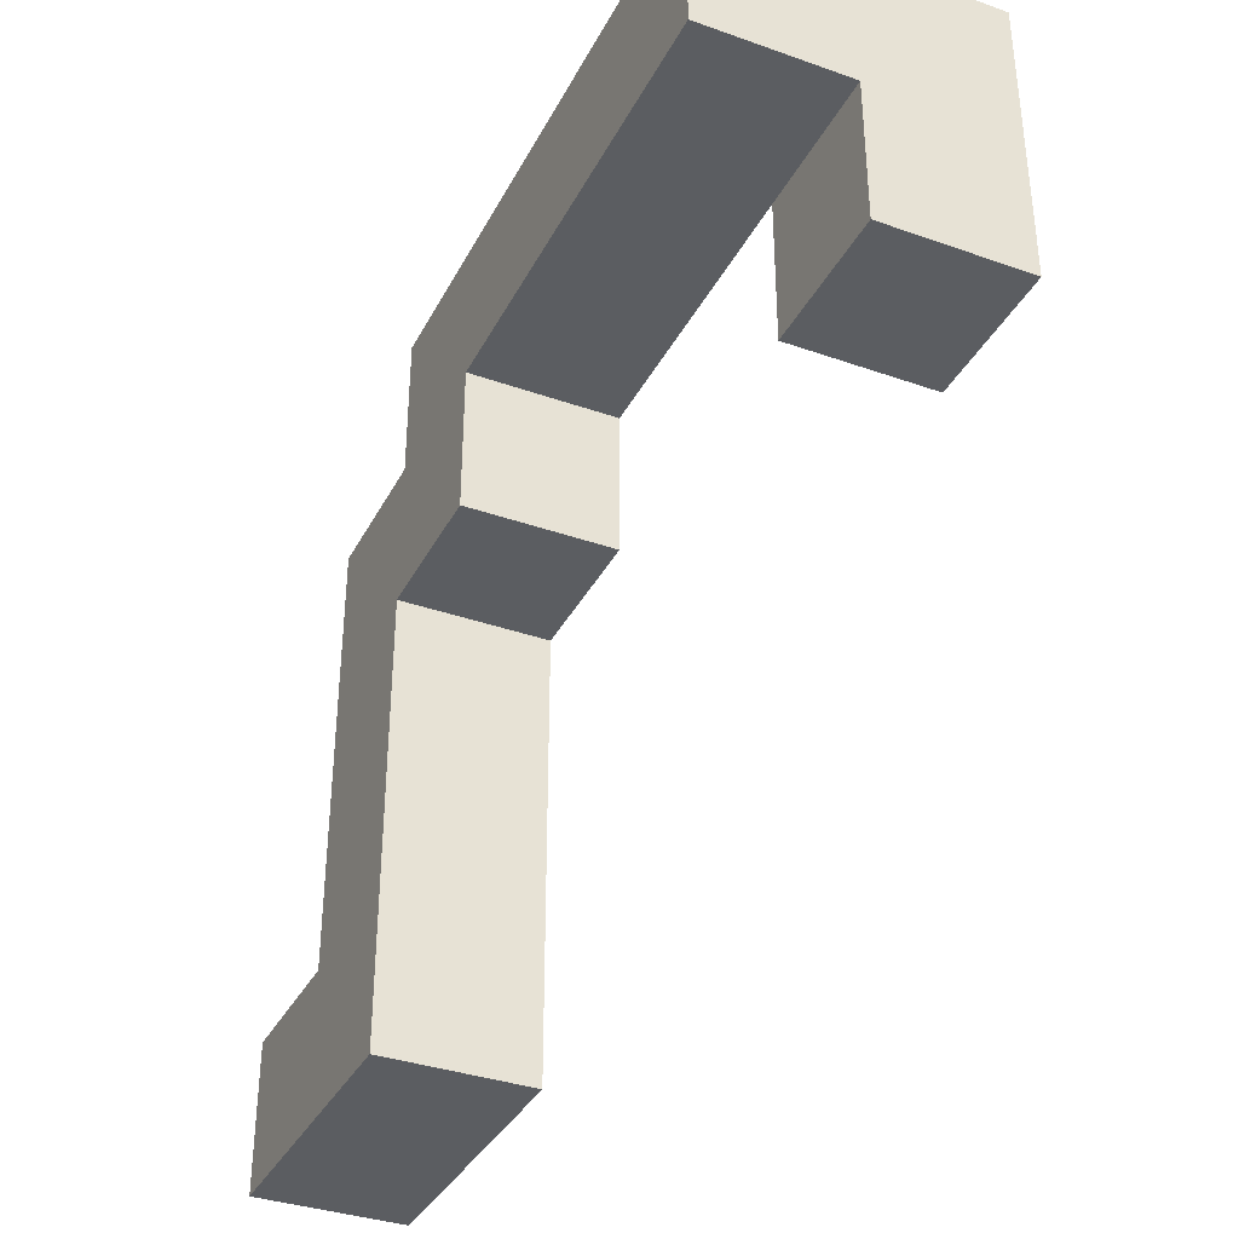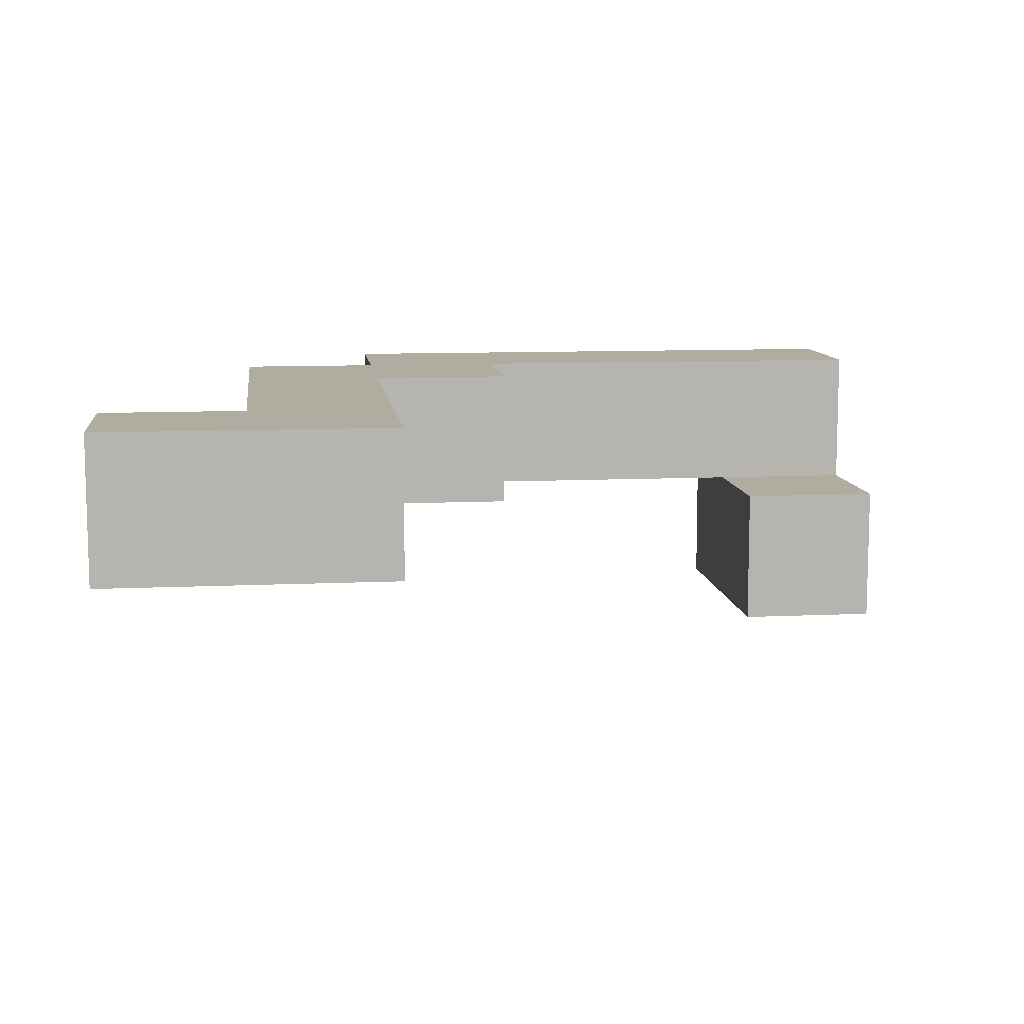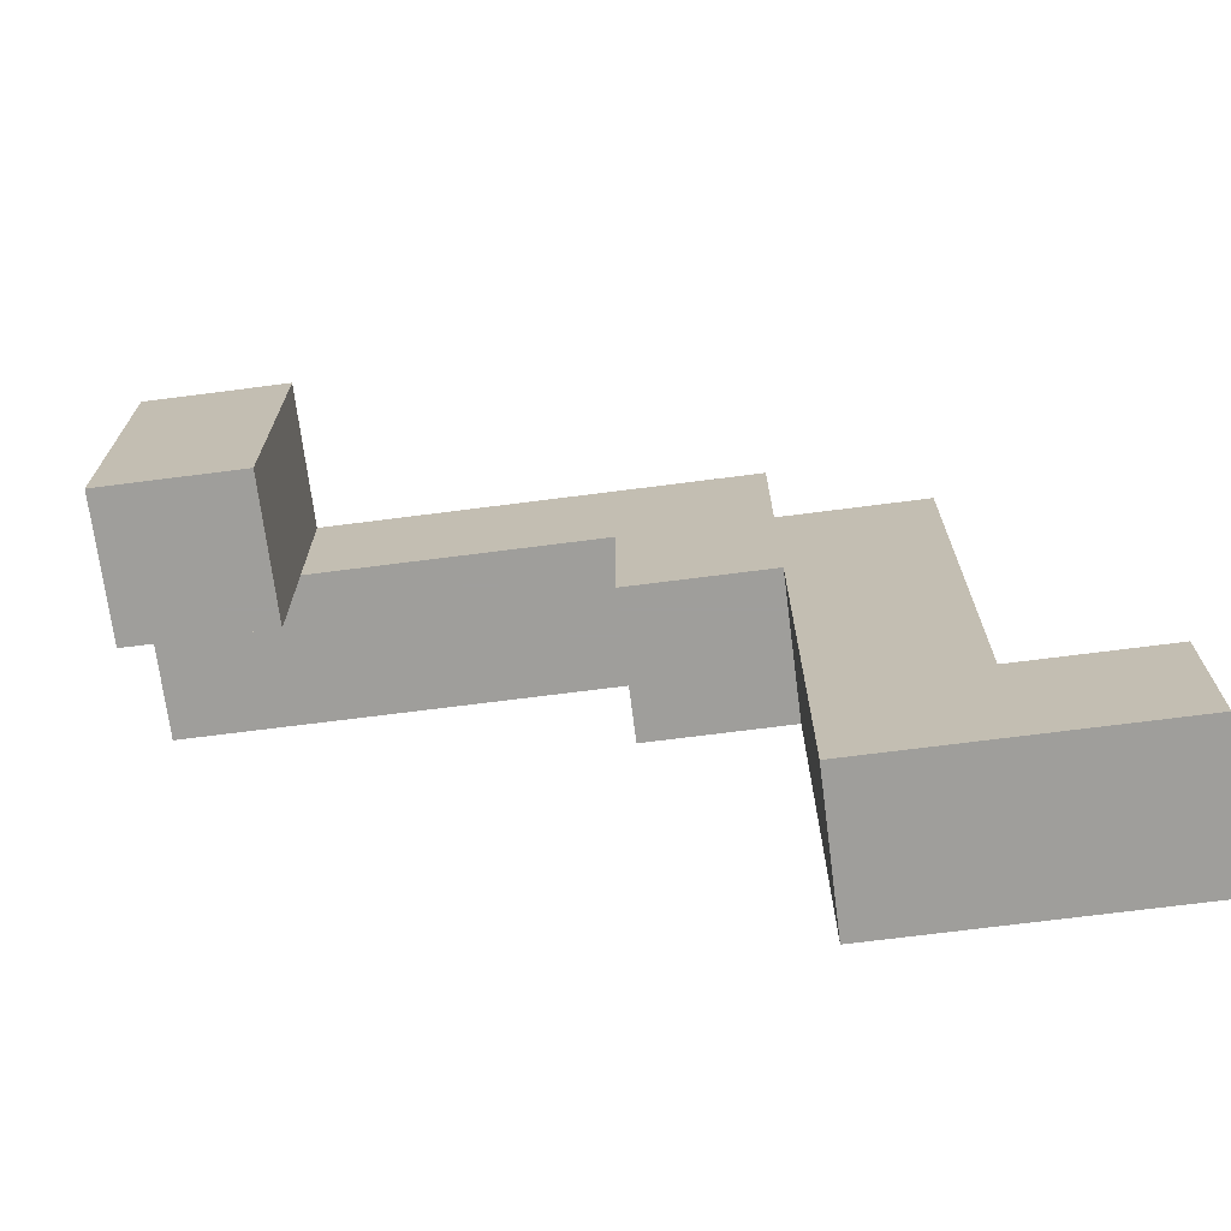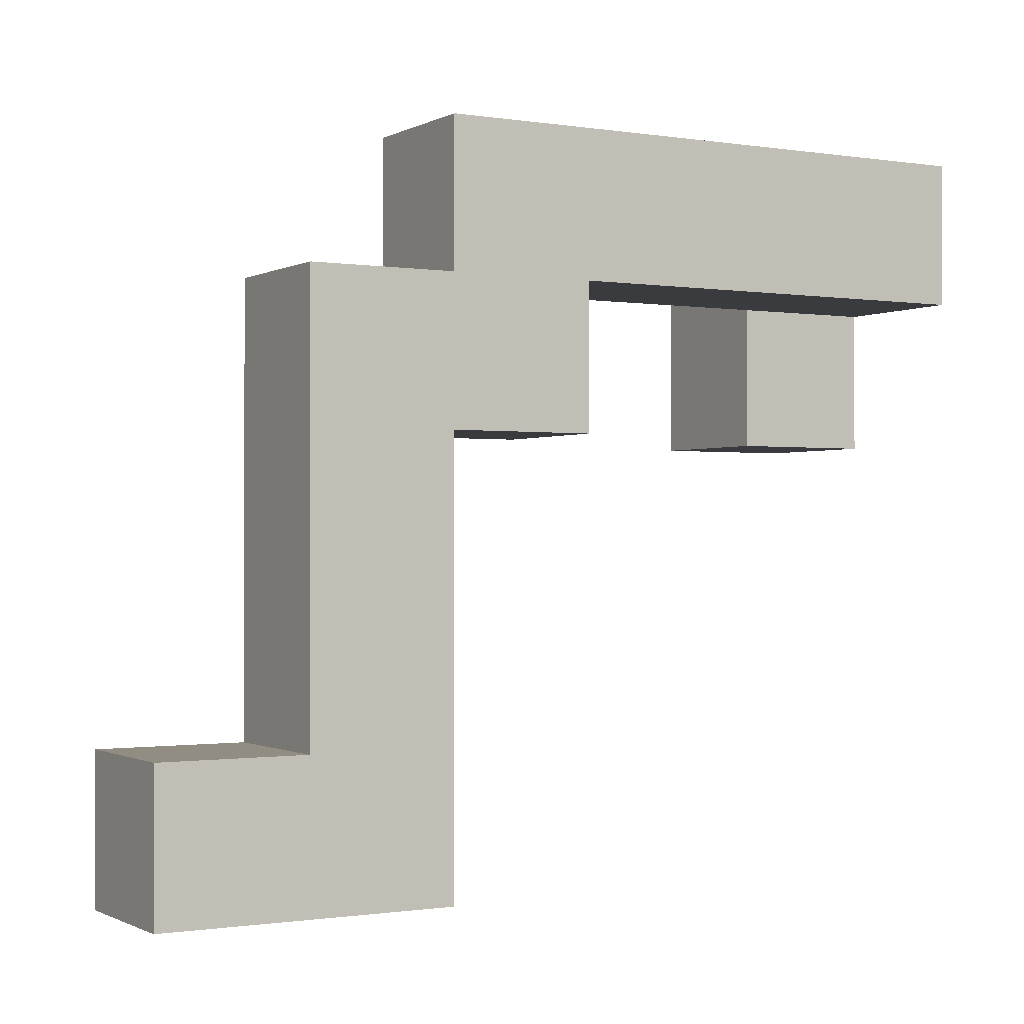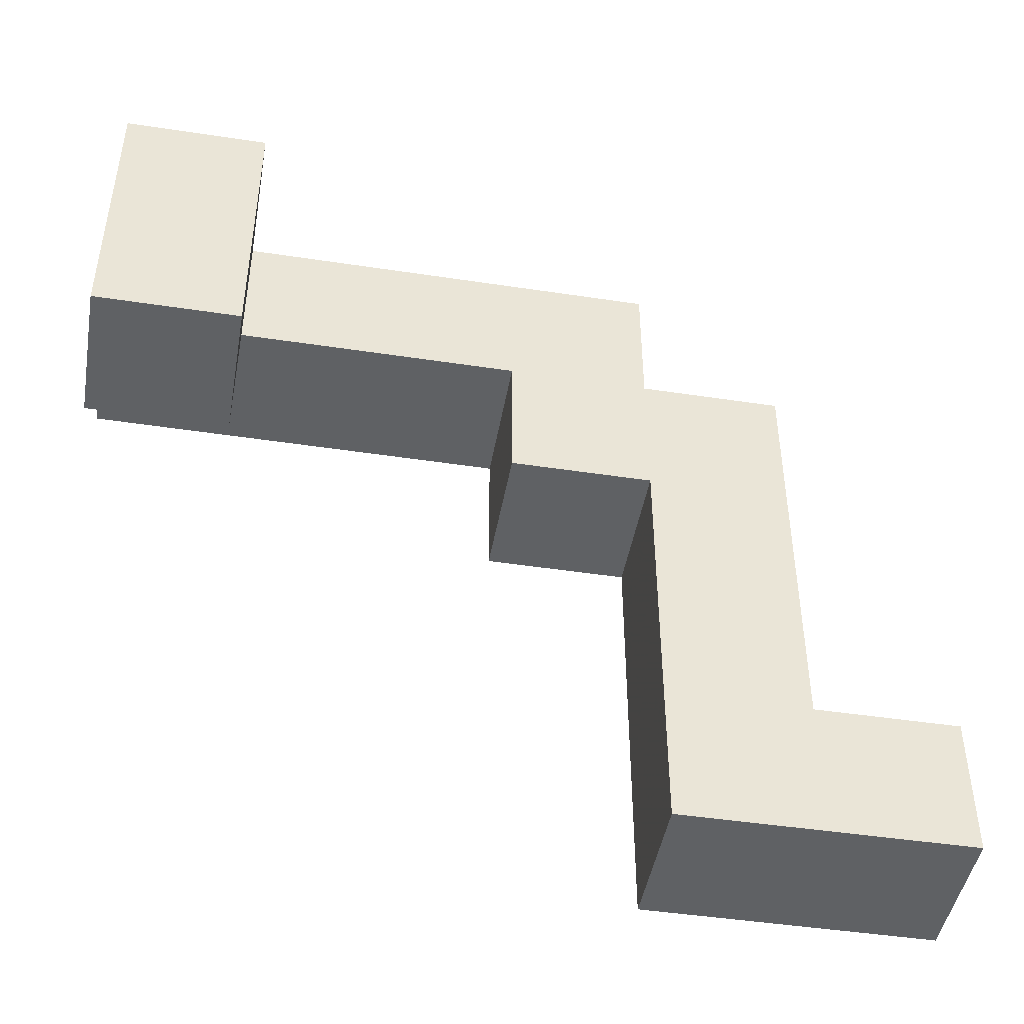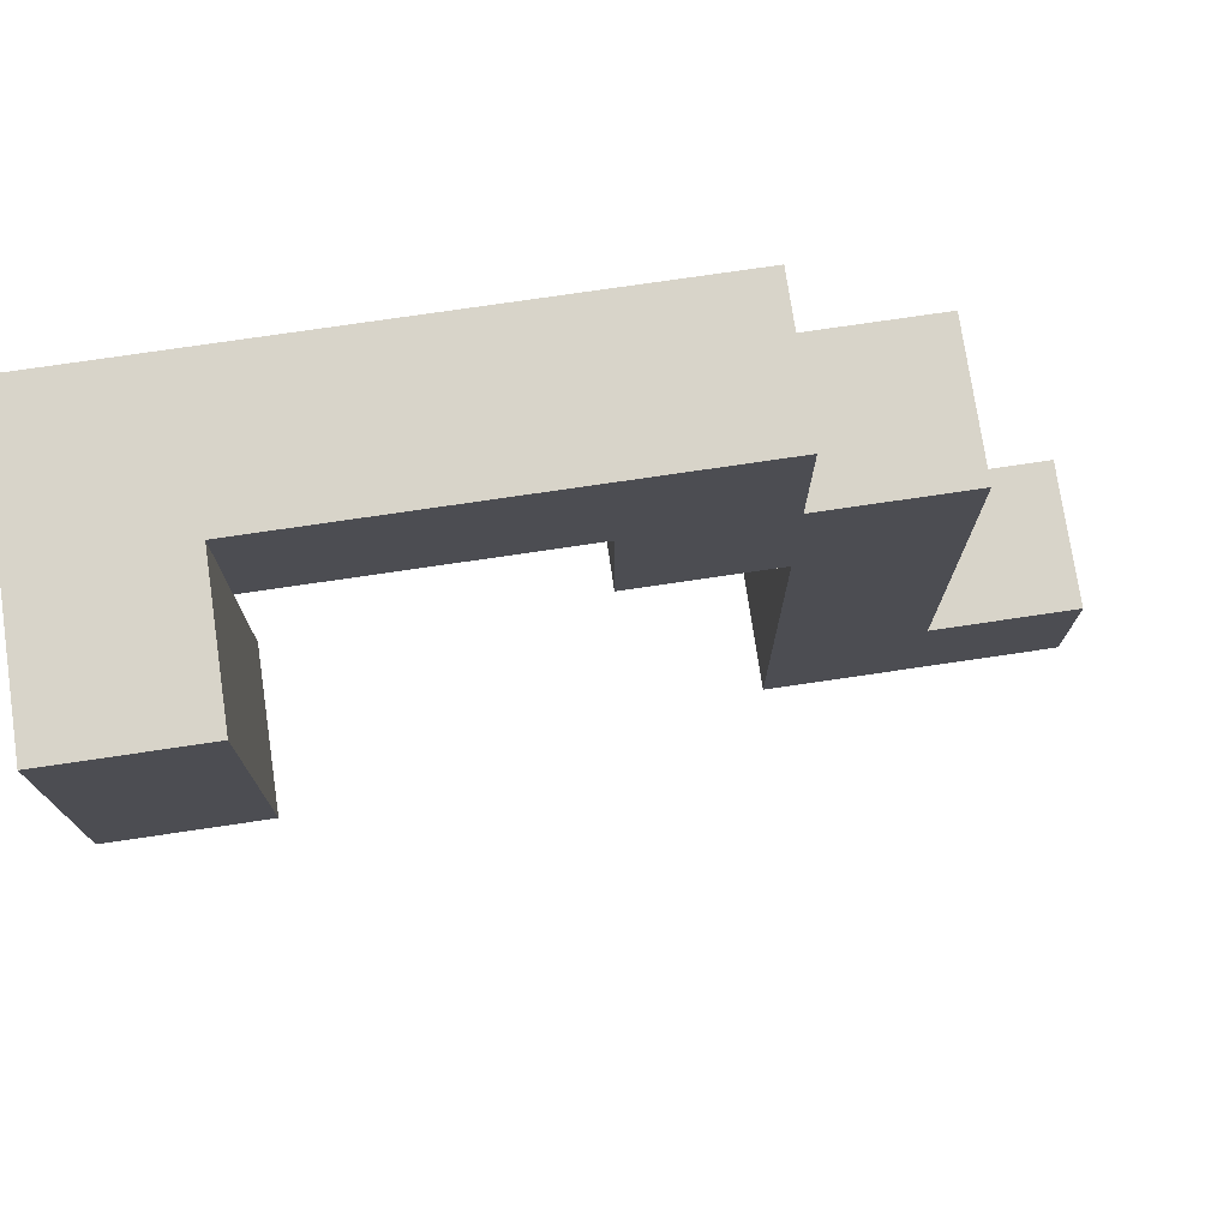
<metadata>
{"format":"obj","ext":"obj","renderer":"f3d","projection":"perspective","resolution":1024,"background":"white","views":[{"elev":-36.0,"azim":65.2,"up":"+Y"},{"elev":9.9,"azim":-6.9,"up":"+Z"},{"elev":-70.8,"azim":-172.7,"up":"+Y"},{"elev":-0.8,"azim":-30.1,"up":"+Y"},{"elev":-46.0,"azim":170.1,"up":"+Y"},{"elev":75.1,"azim":171.6,"up":"+Y"}]}
</metadata>
<code>
v -0.1875 -0.125 0.375
v -0.1875 -0.0625 0.375
v -0.1875 -0.0625 0.3125
v -0.1875 -0.125 0.3125
v -0.125 -0.0625 0.3125
v -0.125 -0.125 0.3125
v -0.125 -0.125 0.375
v -0.125 -0.0625 0.375
v -0.0625 -0.125 0.375
v -0.0625 -0.125 0.3125
v -0.0625 -0.0625 0.3125
v -0.0625 -0.0625 0.375
v -0.0625 0 0.3125
v -0.0625 0 0.375
v -0.125 0 0.375
v -0.125 0 0.3125
v -0.0625 0.0625 0.3125
v -0.0625 0.0625 0.375
v -0.125 0.0625 0.375
v -0.125 0.0625 0.3125
v -0.125 0.125 0.375
v -0.125 0.125 0.3125
v -0.0625 0.125 0.3125
v -0.0625 0.125 0.375
v 0 0.0625 0.375
v 0 0.0625 0.3125
v 0 0.125 0.3125
v 0 0.125 0.375
v 0.1875 0.0625 0.3125
v 0.1875 0.0625 0.25
v 0.1875 0.125 0.25
v 0.1875 0.125 0.3125
v 0.125 0.0625 0.3125
v 0.125 0.125 0.3125
v 0.125 0.125 0.25
v 0.125 0.0625 0.25
v -0.0625 0.1875 0.375
v -0.0625 0.1875 0.3125
v 0 0.1875 0.3125
v 0 0.1875 0.375
v 0.0625 0.1875 0.3125
v 0.0625 0.125 0.3125
v 0.0625 0.125 0.375
v 0.0625 0.1875 0.375
v 0.125 0.1875 0.3125
v 0.125 0.125 0.375
v 0.125 0.1875 0.375
v 0.1875 0.125 0.375
v 0.1875 0.1875 0.3125
v 0.1875 0.1875 0.375
v 0.1875 0.1875 0.25
v 0.125 0.1875 0.25
f 1 2 3 4
f 4 3 5 6
f 1 7 8 2
f 2 8 5 3
f 1 4 6 7
f 9 10 11 12
f 6 5 11 10
f 7 9 12 8
f 7 6 10 9
f 12 11 13 14
f 8 15 16 5
f 5 16 13 11
f 8 12 14 15
f 14 13 17 18
f 15 19 20 16
f 16 20 17 13
f 15 14 18 19
f 19 21 22 20
f 20 22 23 17
f 19 18 24 21
f 21 24 23 22
f 25 26 27 28
f 17 23 27 26
f 18 25 28 24
f 18 17 26 25
f 29 30 31 32
f 33 34 35 36
f 36 35 31 30
f 33 29 32 34
f 33 36 30 29
f 24 37 38 23
f 23 38 39 27
f 24 28 40 37
f 37 40 39 38
f 27 39 41 42
f 28 43 44 40
f 40 44 41 39
f 28 27 42 43
f 42 41 45 34
f 43 46 47 44
f 44 47 45 41
f 43 42 34 46
f 48 32 49 50
f 46 48 50 47
f 47 50 49 45
f 46 34 32 48
f 32 31 51 49
f 34 45 52 35
f 35 52 51 31
f 45 49 51 52

</code>
